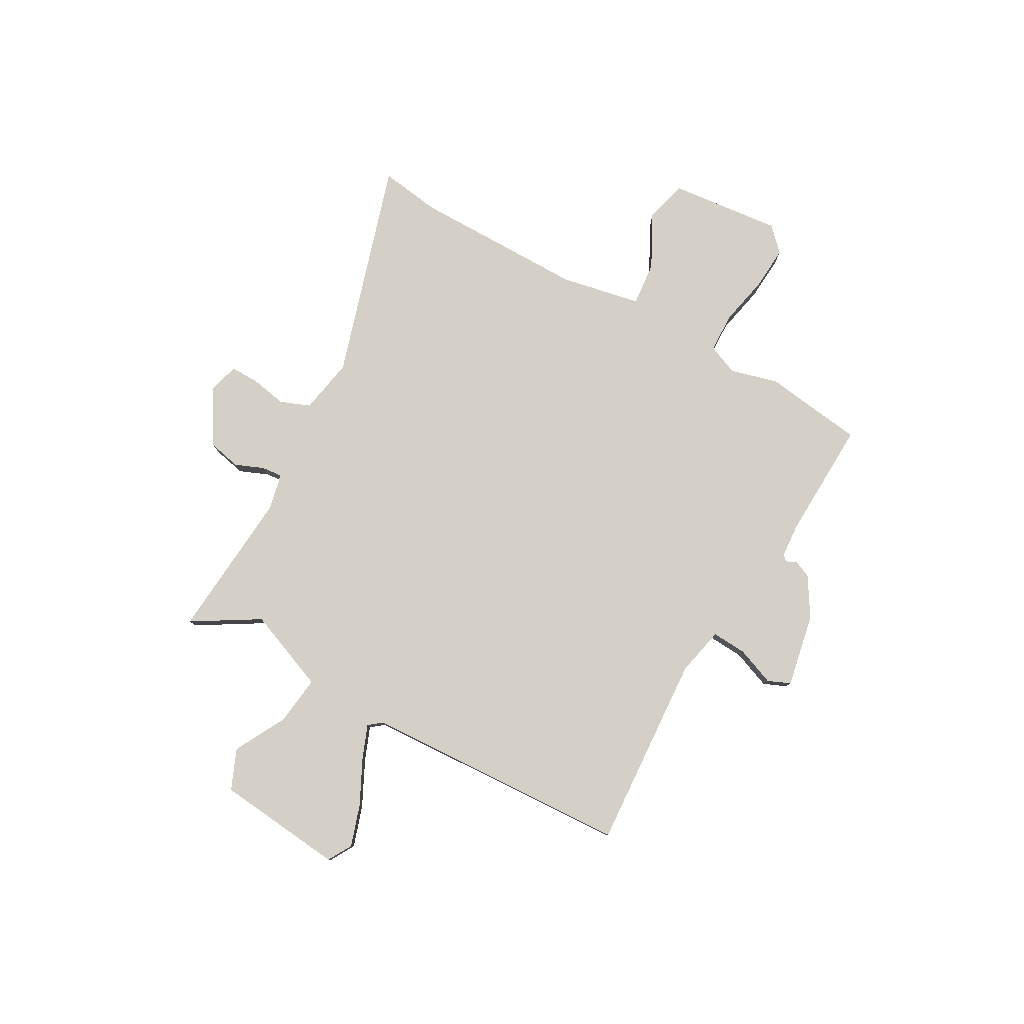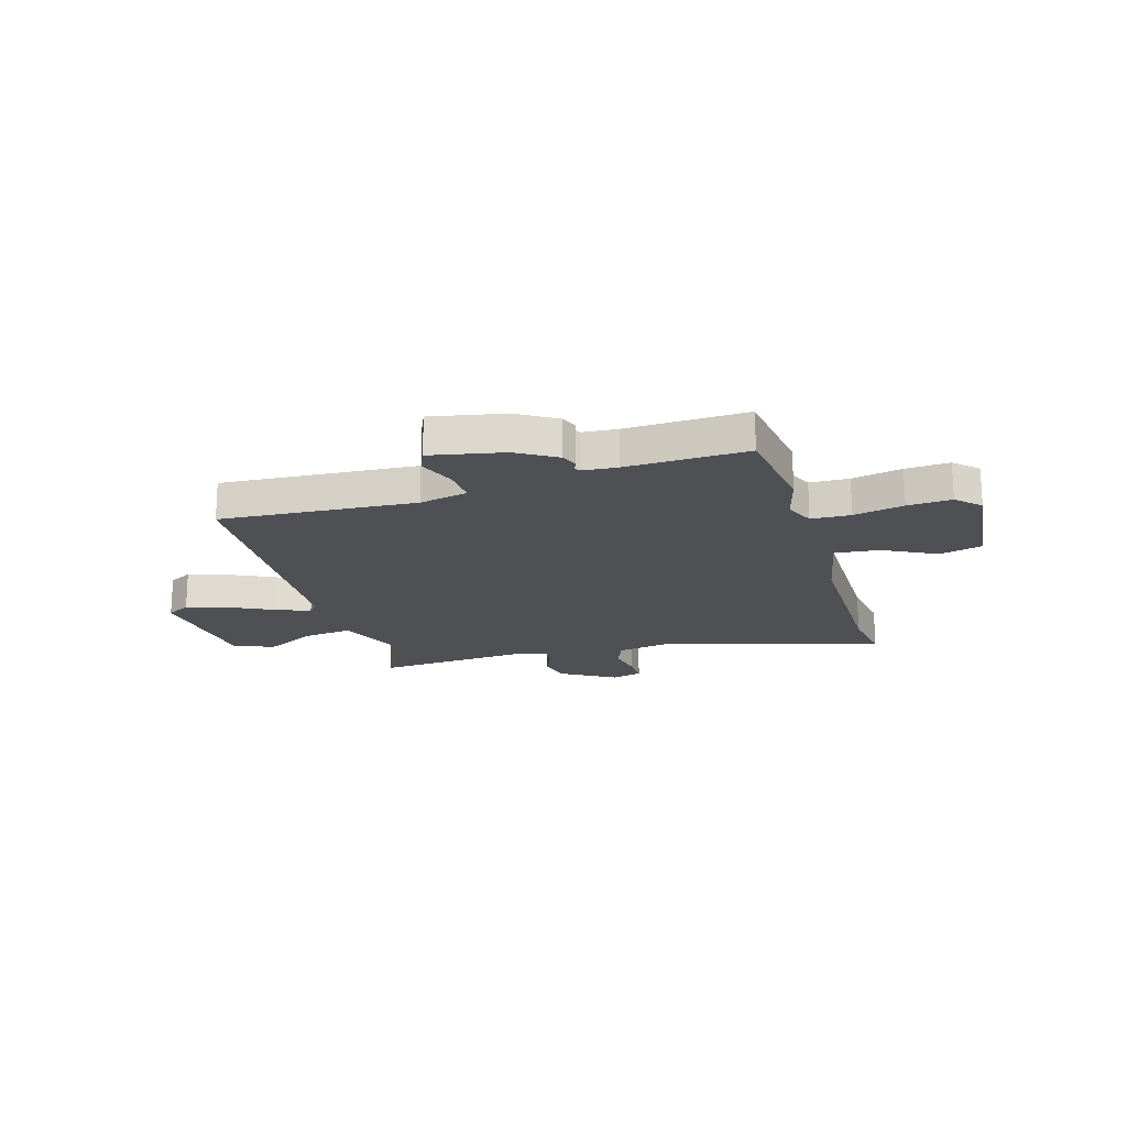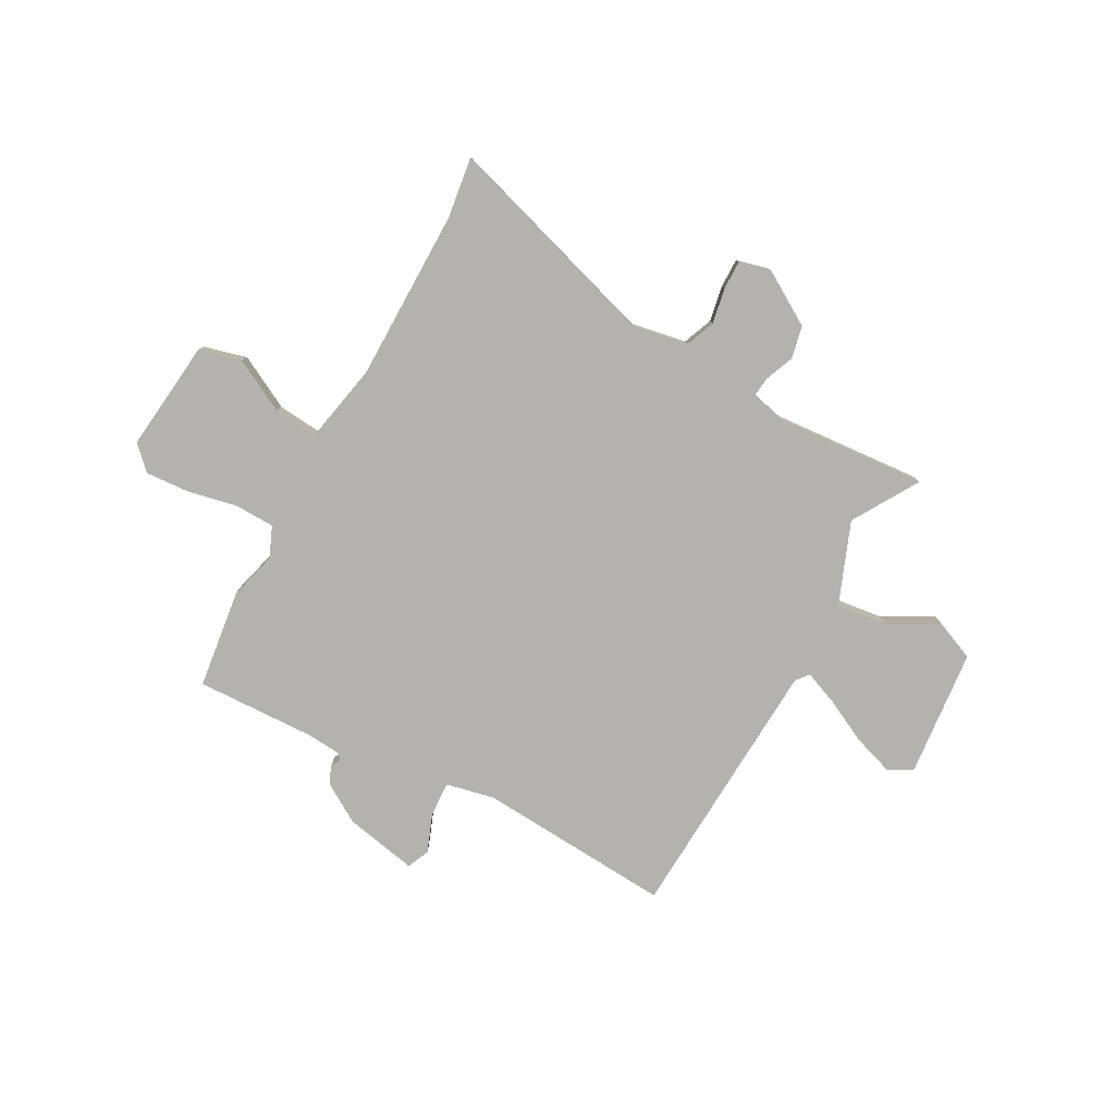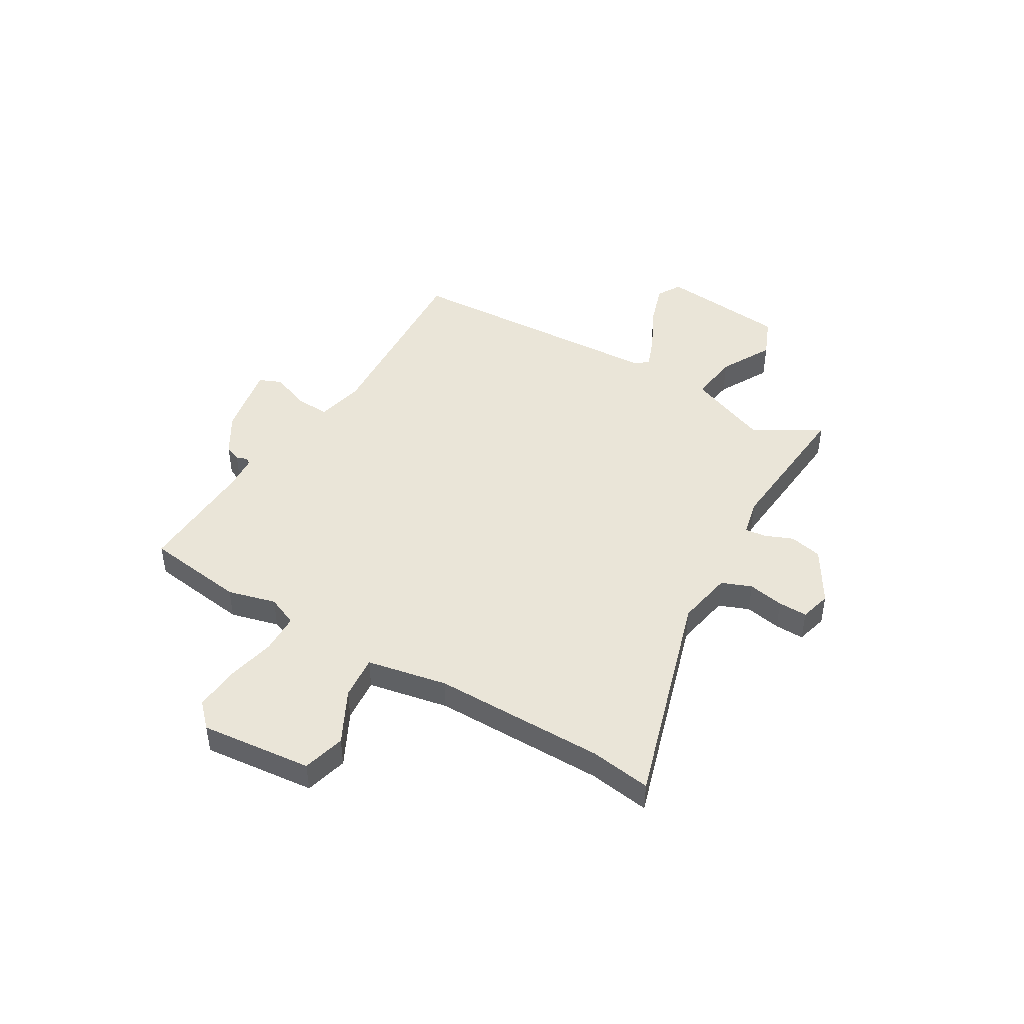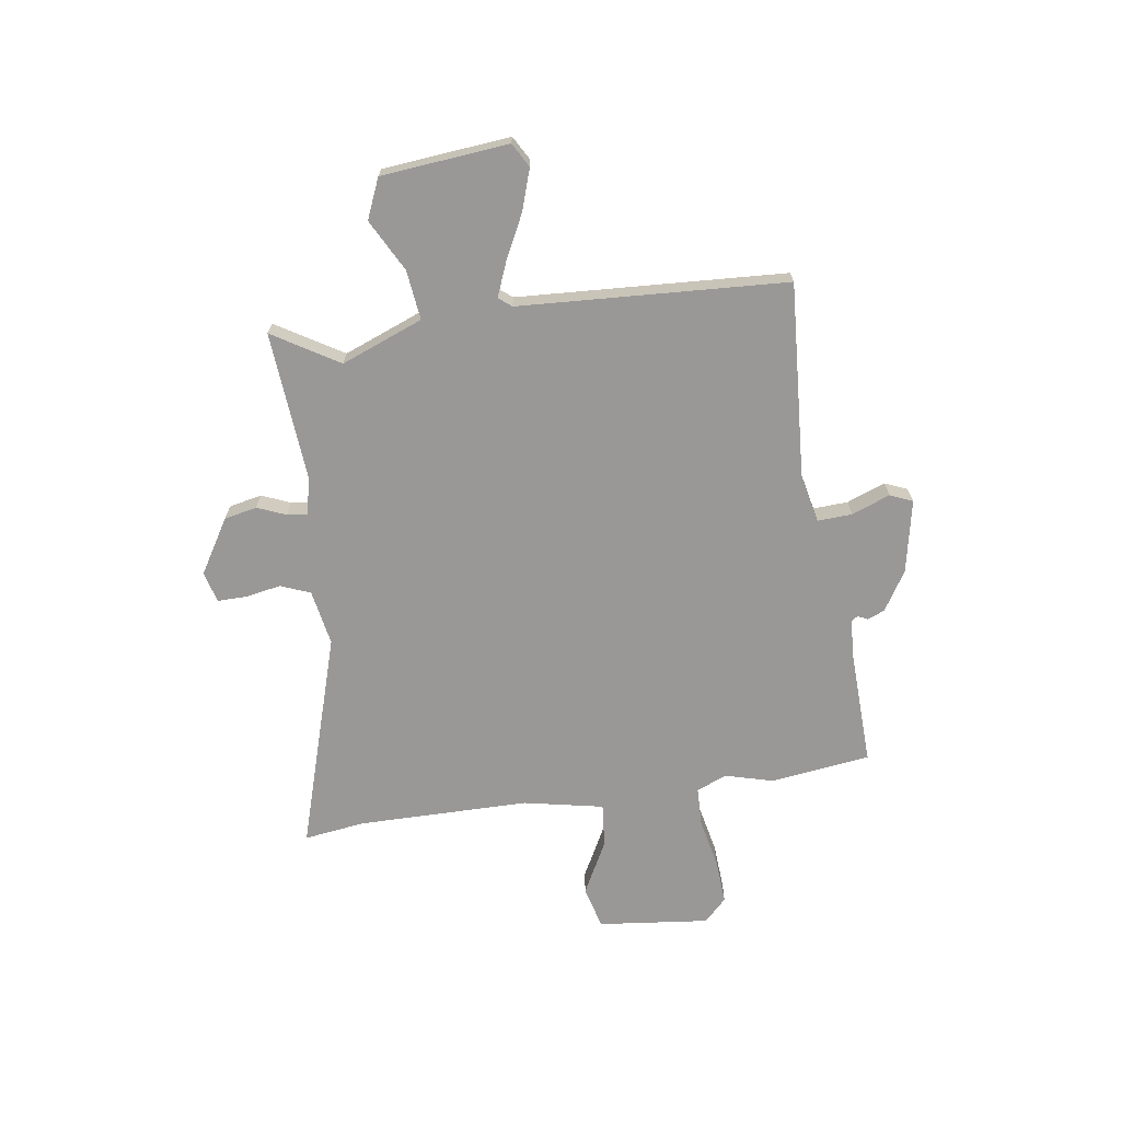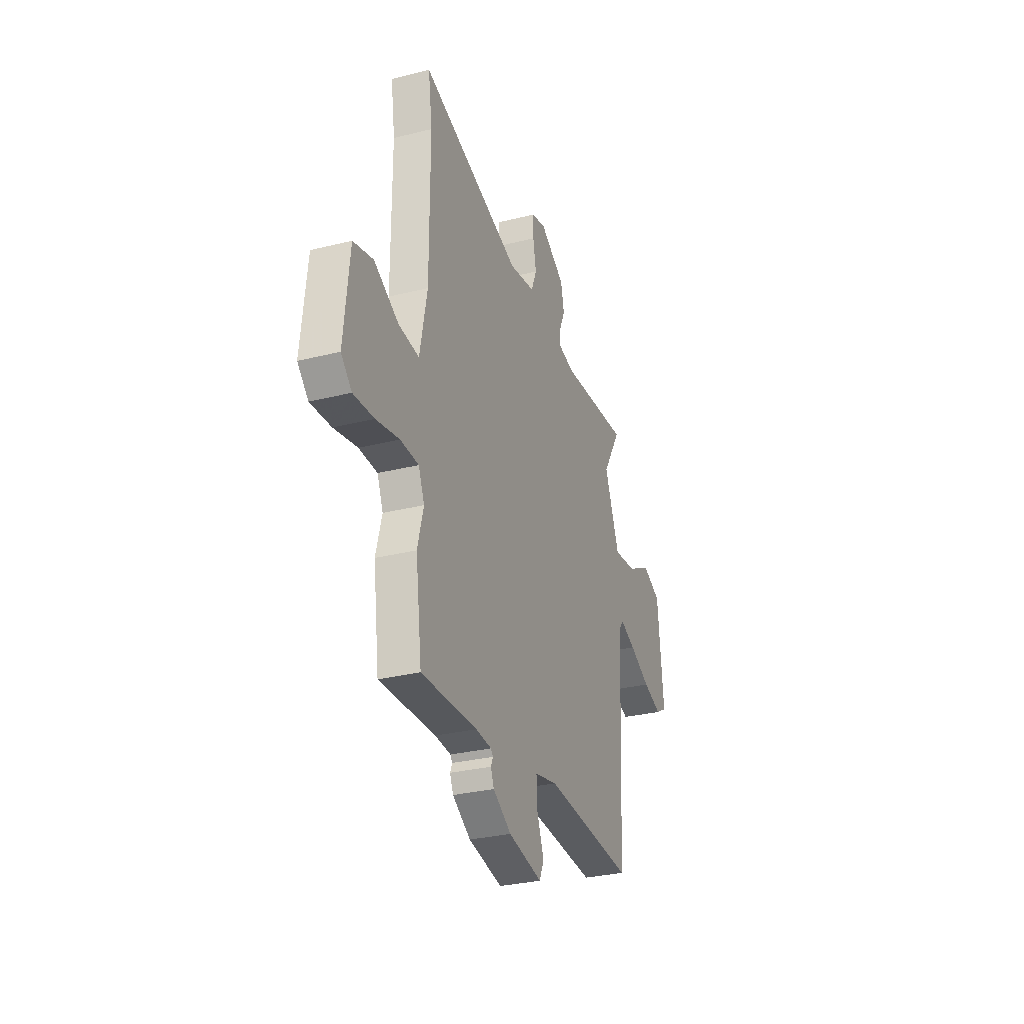
<metadata>
{"format":"obj","ext":"obj","renderer":"f3d","projection":"perspective","resolution":1024,"background":"white","views":[{"elev":79.9,"azim":119.2,"up":"+Y"},{"elev":-19.0,"azim":-163.5,"up":"+Y"},{"elev":-79.6,"azim":-28.8,"up":"+Y"},{"elev":45.4,"azim":-59.2,"up":"+Y"},{"elev":-68.7,"azim":98.1,"up":"+Y"},{"elev":-30.2,"azim":-70.0,"up":"+Z"}]}
</metadata>
<code>
v 0.547 0.07 0.479
v 0.469 0.07 0.349
v 0.532 0.07 0.19
v 0.629 0.07 0.202
v 0.73 0.07 0.256
v 0.808 0.07 0.223
v 0.833 0.07 -0.026
v 0.786 0.07 -0.053
v 0.706 0.07 -0.027
v 0.619 0.07 0.016
v 0.553 0.07 0.042
v 0.533 0.07 0.017
v 0.506 0.07 -0.507
v 0.124 0.07 -0.483
v 0.029 0.07 -0.504
v 0.033 0.07 -0.572
v 0.062 0.07 -0.647
v 0.043 0.07 -0.691
v -0.1 0.07 -0.663
v -0.177 0.07 -0.616
v -0.191 0.07 -0.583
v -0.182 0.07 -0.562
v -0.191 0.07 -0.551
v -0.257 0.07 -0.546
v -0.493 0.07 -0.555
v -0.519 0.07 -0.359
v -0.494 0.07 -0.265
v -0.519 0.07 -0.206
v -0.596 0.07 -0.204
v -0.694 0.07 -0.225
v -0.78 0.07 -0.231
v -0.825 0.07 -0.187
v -0.802 0.07 0.031
v -0.719 0.07 0.053
v -0.615 0.07 -0.001
v -0.529 0.07 -0.009
v -0.498 0.07 0.148
v -0.498 0.07 0.484
v -0.515 0.07 0.603
v -0.09 0.07 0.474
v 0.019 0.07 0.494
v 0.042 0.07 0.552
v 0.029 0.07 0.622
v 0.028 0.07 0.679
v 0.089 0.07 0.695
v 0.195 0.07 0.631
v 0.209 0.07 0.567
v 0.186 0.07 0.511
v 0.182 0.07 0.471
v 0.253 0.07 0.455
v 0.547 0 0.479
v 0.469 0 0.349
v 0.532 0 0.19
v 0.629 0 0.202
v 0.73 0 0.256
v 0.808 0 0.223
v 0.833 0 -0.026
v 0.786 0 -0.053
v 0.706 0 -0.027
v 0.619 0 0.016
v 0.553 0 0.042
v 0.533 0 0.017
v 0.506 0 -0.507
v 0.124 0 -0.483
v 0.029 0 -0.504
v 0.033 0 -0.572
v 0.062 0 -0.647
v 0.043 0 -0.691
v -0.1 0 -0.663
v -0.177 0 -0.616
v -0.191 0 -0.583
v -0.182 0 -0.562
v -0.191 0 -0.551
v -0.257 0 -0.546
v -0.493 0 -0.555
v -0.519 0 -0.359
v -0.494 0 -0.265
v -0.519 0 -0.206
v -0.596 0 -0.204
v -0.694 0 -0.225
v -0.78 0 -0.231
v -0.825 0 -0.187
v -0.802 0 0.031
v -0.719 0 0.053
v -0.615 0 -0.001
v -0.529 0 -0.009
v -0.498 0 0.148
v -0.498 0 0.484
v -0.515 0 0.603
v -0.09 0 0.474
v 0.019 0 0.494
v 0.042 0 0.552
v 0.029 0 0.622
v 0.028 0 0.679
v 0.089 0 0.695
v 0.195 0 0.631
v 0.209 0 0.567
v 0.186 0 0.511
v 0.182 0 0.471
v 0.253 0 0.455
f 45 46 47 48
f 45 48 49
f 42 43 44 45
f 42 45 49
f 41 42 49
f 40 41 49 50
f 38 39 40
f 37 38 40 50
f 32 33 34 35
f 32 35 36
f 29 30 31 32
f 28 29 32 36
f 27 28 36 37
f 24 25 26 27
f 23 24 27 37
f 19 20 21 22
f 17 18 19 22
f 16 17 22 23
f 15 16 23 37
f 12 13 14
f 11 12 14 15
f 7 8 9 10
f 7 10 11
f 4 5 6 7
f 3 4 7 11
f 2 3 11 15
f 50 1 2
f 2 15 37 50
f 98 97 96 95
f 99 98 95
f 95 94 93 92
f 99 95 92
f 99 92 91
f 100 99 91 90
f 90 89 88
f 100 90 88 87
f 85 84 83 82
f 86 85 82
f 82 81 80 79
f 86 82 79 78
f 87 86 78 77
f 77 76 75 74
f 87 77 74 73
f 72 71 70 69
f 72 69 68 67
f 73 72 67 66
f 87 73 66 65
f 64 63 62
f 65 64 62 61
f 60 59 58 57
f 61 60 57
f 57 56 55 54
f 61 57 54 53
f 65 61 53 52
f 52 51 100
f 100 87 65 52
f 1 51 52 2
f 2 52 53 3
f 3 53 54 4
f 4 54 55 5
f 5 55 56 6
f 6 56 57 7
f 7 57 58 8
f 8 58 59 9
f 9 59 60 10
f 10 60 61 11
f 11 61 62 12
f 12 62 63 13
f 13 63 64 14
f 14 64 65 15
f 15 65 66 16
f 16 66 67 17
f 17 67 68 18
f 18 68 69 19
f 19 69 70 20
f 20 70 71 21
f 21 71 72 22
f 22 72 73 23
f 23 73 74 24
f 24 74 75 25
f 25 75 76 26
f 26 76 77 27
f 27 77 78 28
f 28 78 79 29
f 29 79 80 30
f 30 80 81 31
f 31 81 82 32
f 32 82 83 33
f 33 83 84 34
f 34 84 85 35
f 35 85 86 36
f 36 86 87 37
f 37 87 88 38
f 38 88 89 39
f 39 89 90 40
f 40 90 91 41
f 41 91 92 42
f 42 92 93 43
f 43 93 94 44
f 44 94 95 45
f 45 95 96 46
f 46 96 97 47
f 47 97 98 48
f 48 98 99 49
f 49 99 100 50
f 50 100 51 1

</code>
